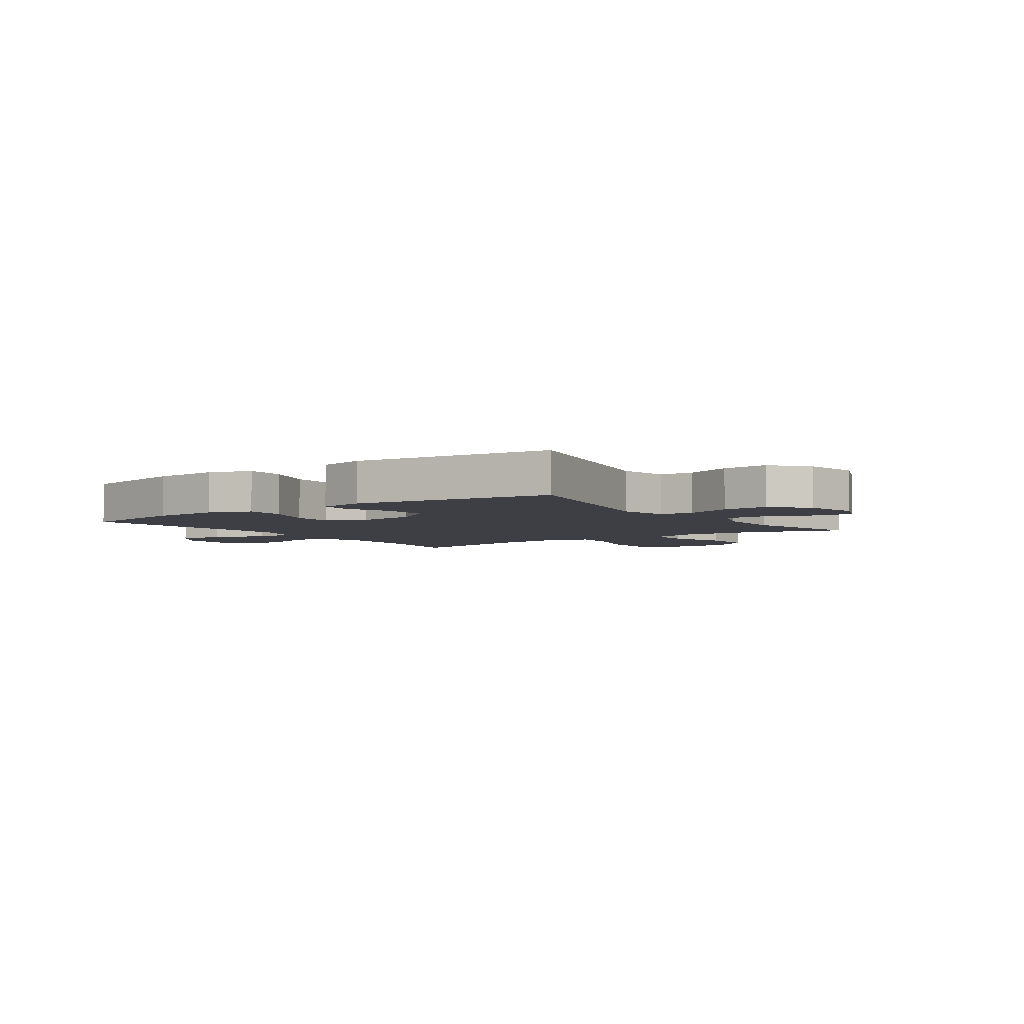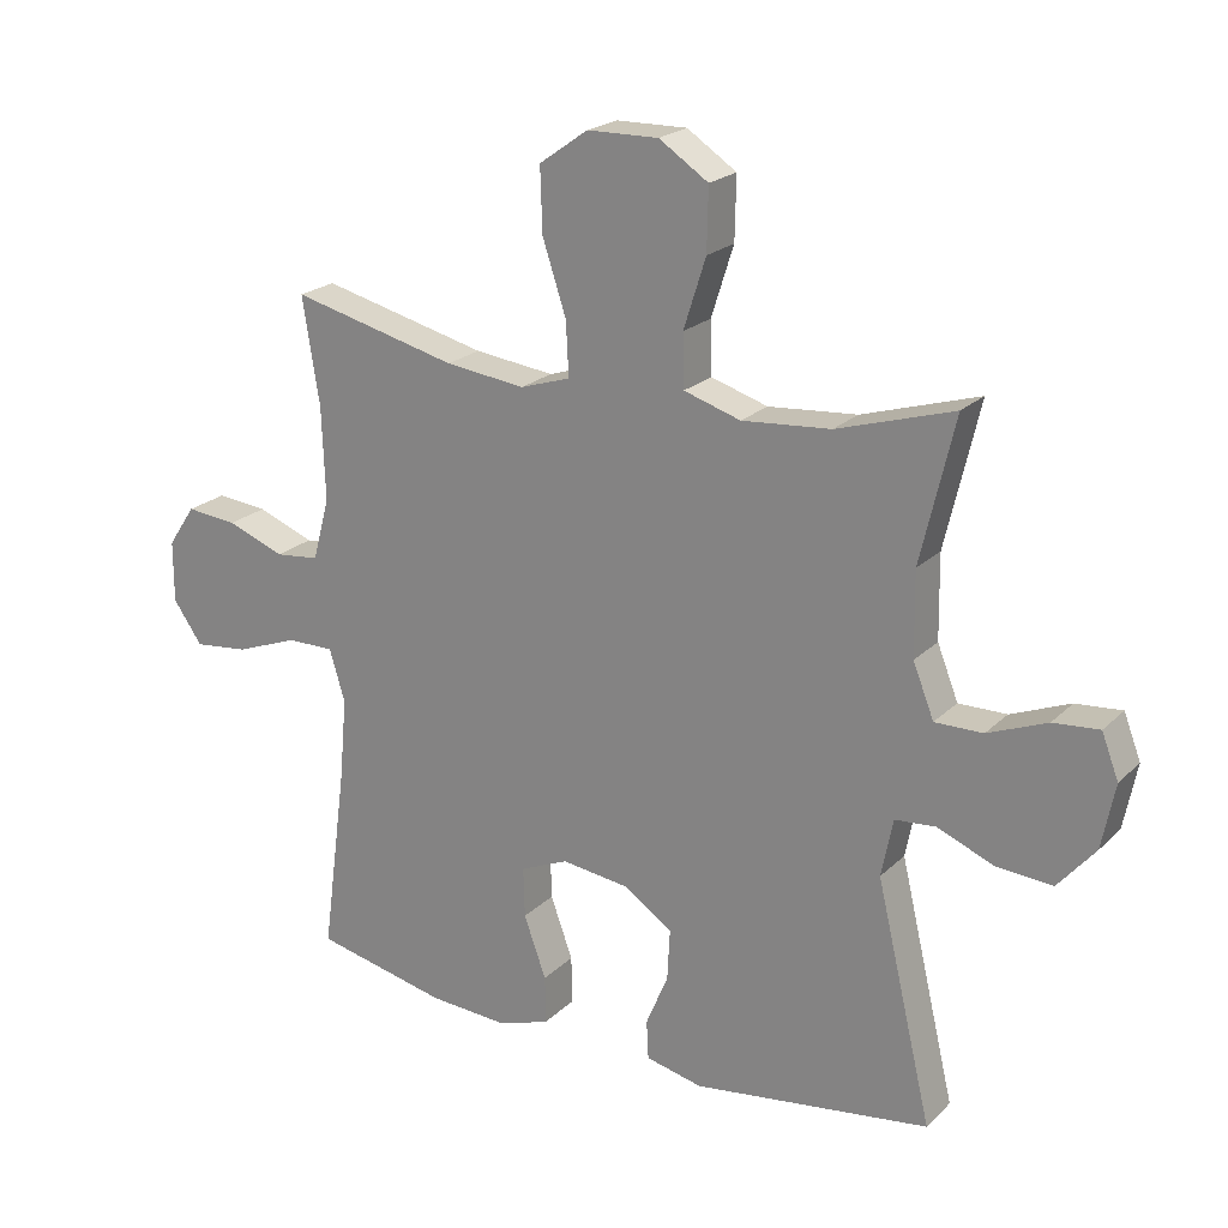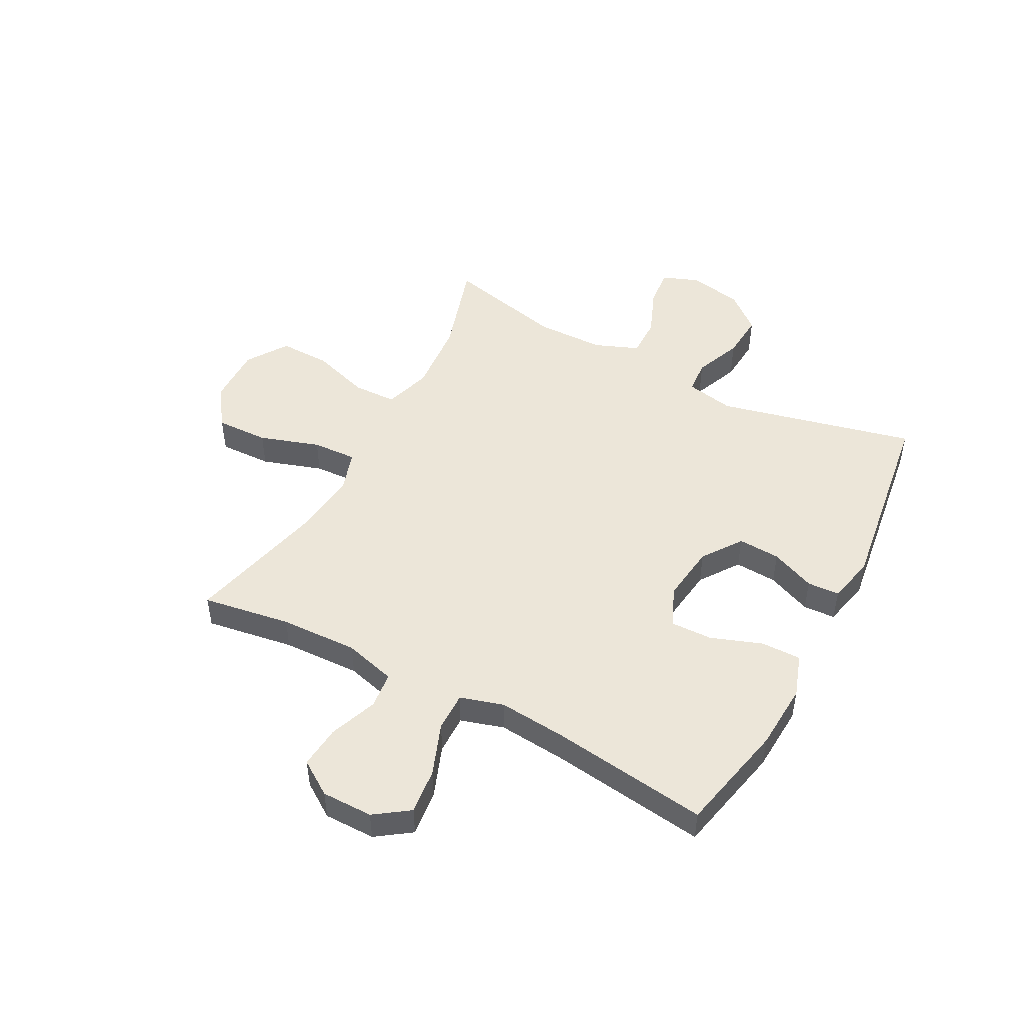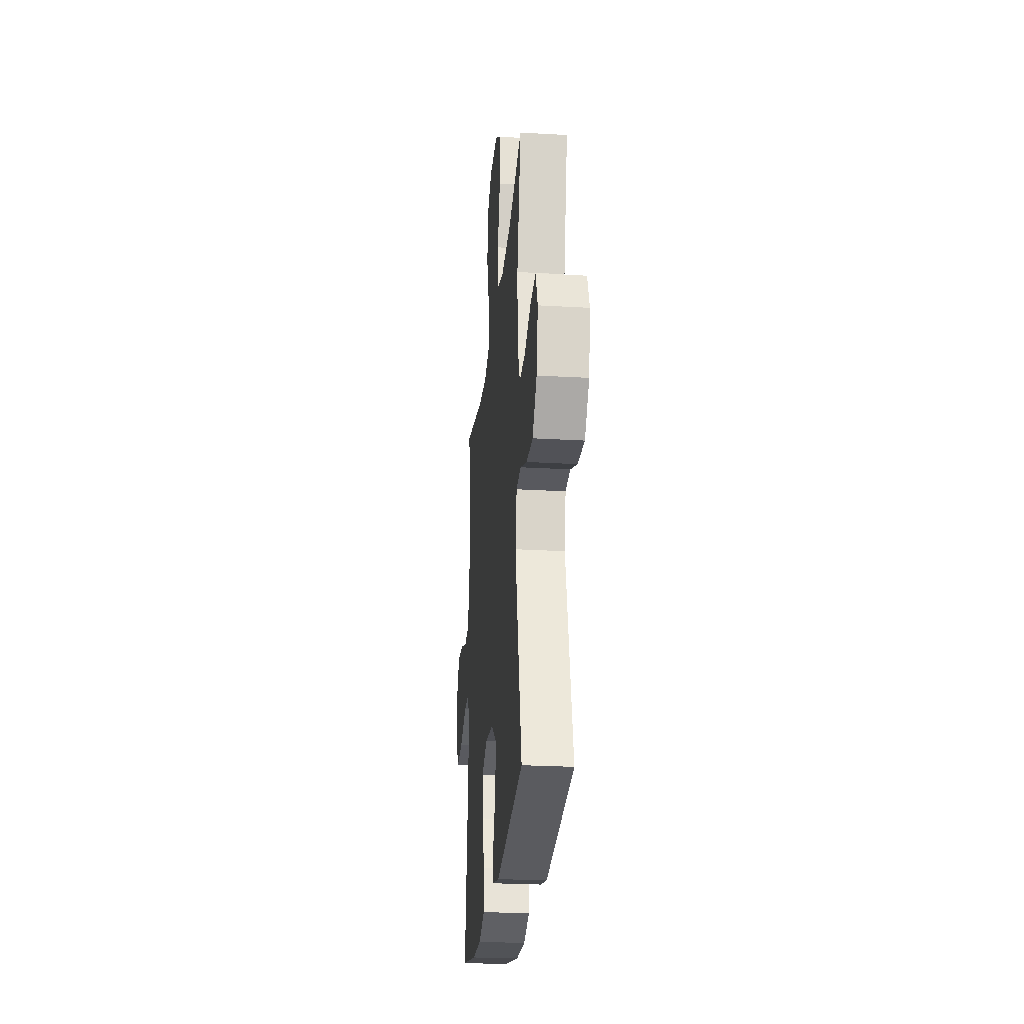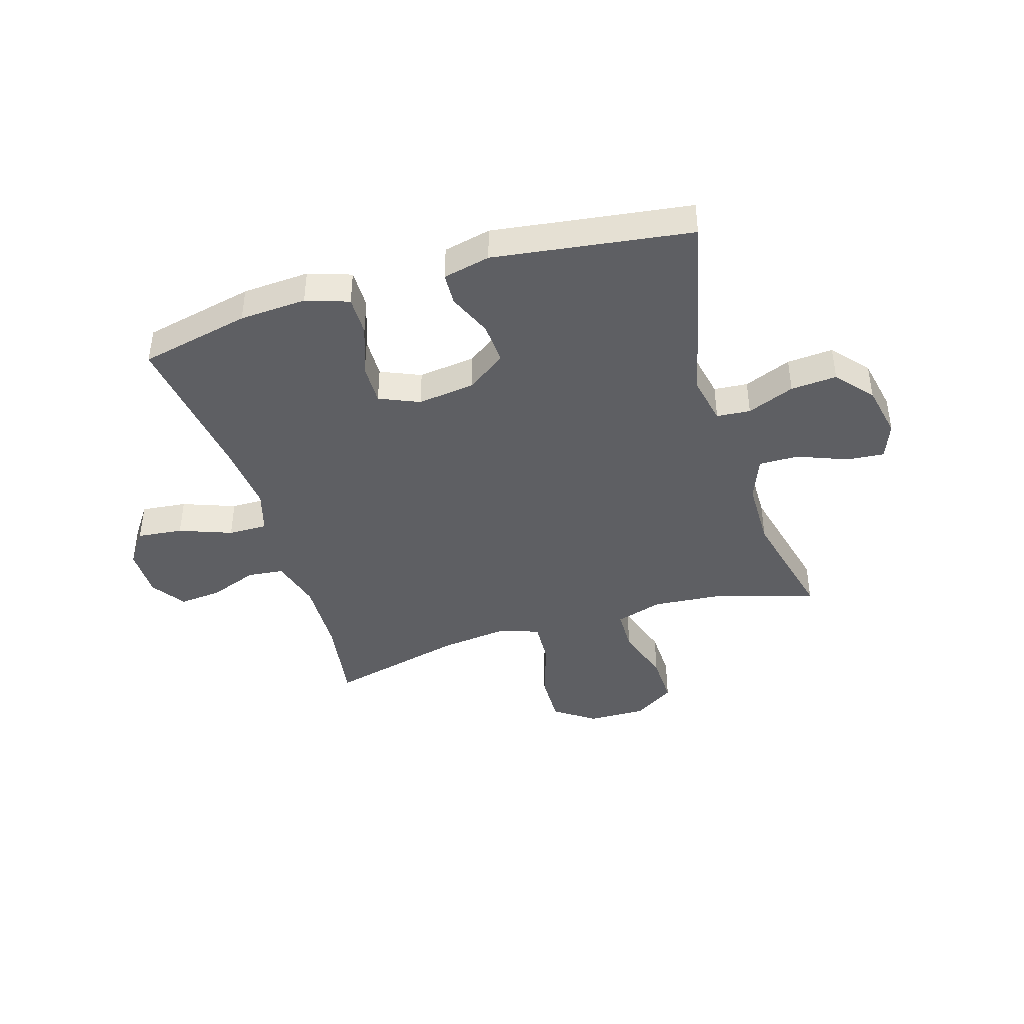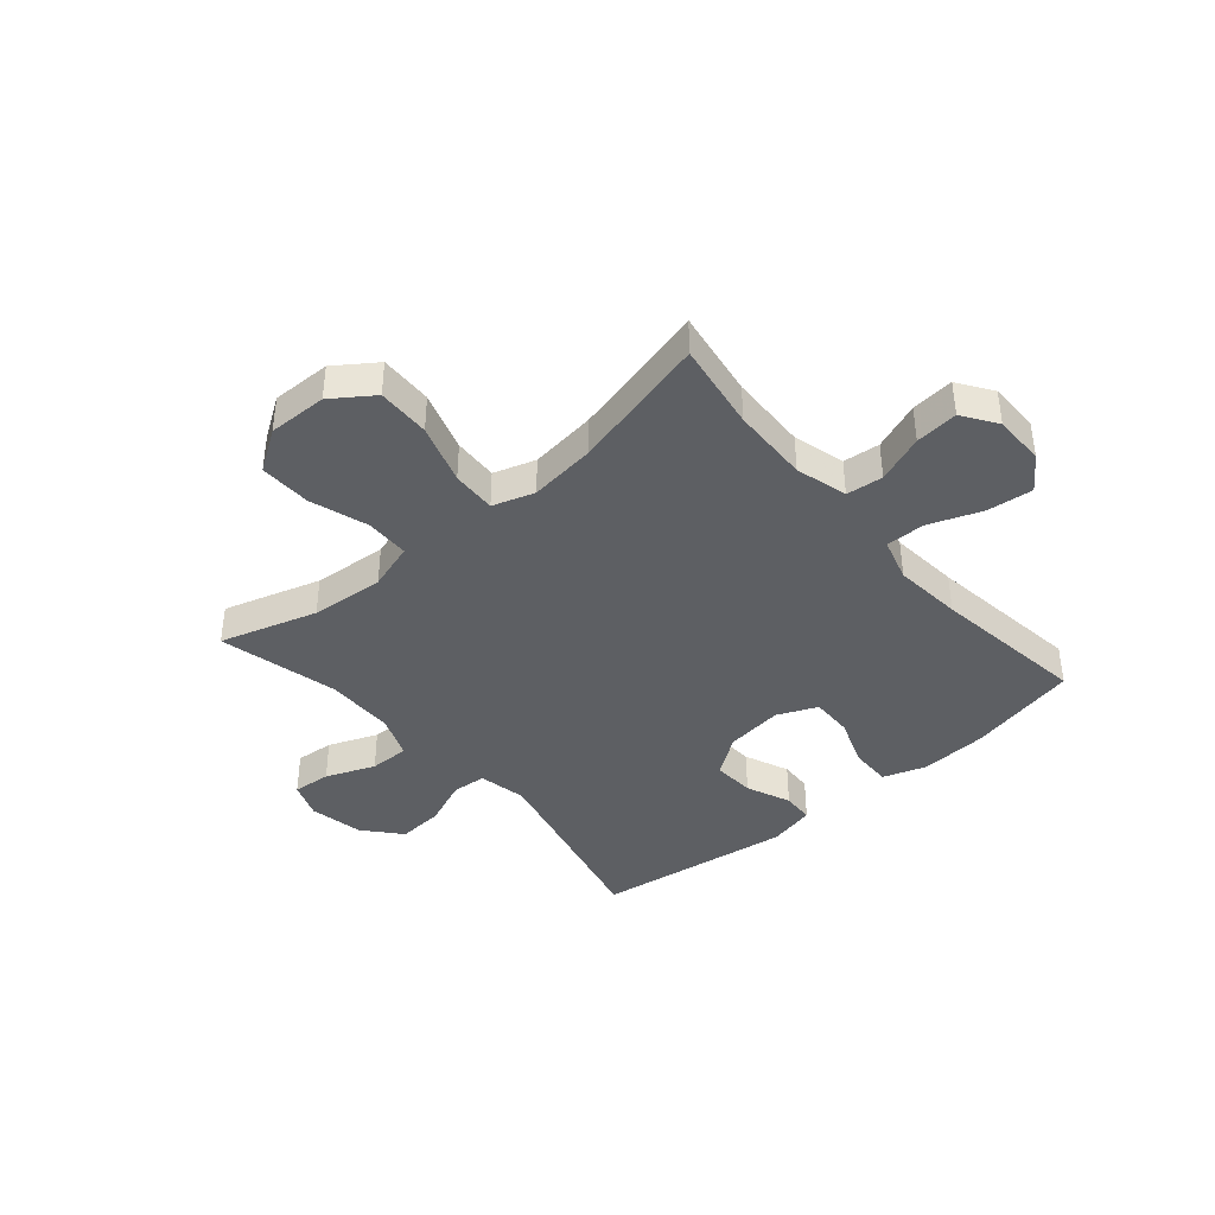
<metadata>
{"format":"obj","ext":"obj","renderer":"f3d","projection":"perspective","resolution":1024,"background":"white","views":[{"elev":-4.4,"azim":-144.5,"up":"+Y"},{"elev":21.6,"azim":-148.0,"up":"+Z"},{"elev":48.6,"azim":118.0,"up":"+Y"},{"elev":-25.6,"azim":-95.3,"up":"+Z"},{"elev":-41.7,"azim":-162.9,"up":"+Y"},{"elev":-40.3,"azim":40.7,"up":"+Y"}]}
</metadata>
<code>
v 0.5 0.07 0.5
v 0.475 0.07 0.343
v 0.47 0.07 0.205
v 0.495 0.07 0.113
v 0.56 0.07 0.106
v 0.645 0.07 0.138
v 0.721 0.07 0.145
v 0.762 0.07 0.084
v 0.762 0.07 -0.007
v 0.719 0.07 -0.068
v 0.638 0.07 -0.059
v 0.545 0.07 -0.024
v 0.475 0.07 -0.023
v 0.452 0.07 -0.1
v 0.463 0.07 -0.222
v 0.5 0.07 -0.5
v 0.303 0.07 -0.543
v 0.184 0.07 -0.55
v 0.108 0.07 -0.524
v 0.109 0.07 -0.453
v 0.142 0.07 -0.362
v 0.144 0.07 -0.288
v 0.073 0.07 -0.257
v -0.029 0.07 -0.27
v -0.099 0.07 -0.319
v -0.095 0.07 -0.394
v -0.062 0.07 -0.473
v -0.065 0.07 -0.53
v -0.149 0.07 -0.549
v -0.5 0.07 -0.5
v -0.417 0.07 -0.149
v -0.434 0.07 -0.063
v -0.494 0.07 -0.058
v -0.578 0.07 -0.092
v -0.66 0.07 -0.098
v -0.715 0.07 -0.033
v -0.734 0.07 0.063
v -0.709 0.07 0.128
v -0.641 0.07 0.122
v -0.554 0.07 0.087
v -0.483 0.07 0.086
v -0.452 0.07 0.164
v -0.45 0.07 0.287
v -0.5 0.07 0.5
v -0.328 0.07 0.447
v -0.197 0.07 0.436
v -0.113 0.07 0.462
v -0.111 0.07 0.54
v -0.144 0.07 0.643
v -0.146 0.07 0.735
v -0.073 0.07 0.783
v 0.032 0.07 0.781
v 0.104 0.07 0.73
v 0.101 0.07 0.636
v 0.066 0.07 0.529
v 0.062 0.07 0.45
v 0.136 0.07 0.426
v 0.254 0.07 0.44
v 0.5 0 0.5
v 0.475 0 0.343
v 0.47 0 0.205
v 0.495 0 0.113
v 0.56 0 0.106
v 0.645 0 0.138
v 0.721 0 0.145
v 0.762 0 0.084
v 0.762 0 -0.007
v 0.719 0 -0.068
v 0.638 0 -0.059
v 0.545 0 -0.024
v 0.475 0 -0.023
v 0.452 0 -0.1
v 0.463 0 -0.222
v 0.5 0 -0.5
v 0.303 0 -0.543
v 0.184 0 -0.55
v 0.108 0 -0.524
v 0.109 0 -0.453
v 0.142 0 -0.362
v 0.144 0 -0.288
v 0.073 0 -0.257
v -0.029 0 -0.27
v -0.099 0 -0.319
v -0.095 0 -0.394
v -0.062 0 -0.473
v -0.065 0 -0.53
v -0.149 0 -0.549
v -0.5 0 -0.5
v -0.417 0 -0.149
v -0.434 0 -0.063
v -0.494 0 -0.058
v -0.578 0 -0.092
v -0.66 0 -0.098
v -0.715 0 -0.033
v -0.734 0 0.063
v -0.709 0 0.128
v -0.641 0 0.122
v -0.554 0 0.087
v -0.483 0 0.086
v -0.452 0 0.164
v -0.45 0 0.287
v -0.5 0 0.5
v -0.328 0 0.447
v -0.197 0 0.436
v -0.113 0 0.462
v -0.111 0 0.54
v -0.144 0 0.643
v -0.146 0 0.735
v -0.073 0 0.783
v 0.032 0 0.781
v 0.104 0 0.73
v 0.101 0 0.636
v 0.066 0 0.529
v 0.062 0 0.45
v 0.136 0 0.426
v 0.254 0 0.44
f 53 54 55
f 52 53 55
f 51 52 55
f 50 51 55
f 49 50 55
f 48 49 55
f 47 48 55 56
f 46 47 56 57
f 43 44 45
f 42 43 45 46
f 41 42 46 57
f 38 39 40
f 37 38 40
f 36 37 40
f 35 36 40
f 34 35 40
f 33 34 40
f 32 33 40 41
f 29 30 31
f 28 29 31
f 27 28 31
f 26 27 31
f 25 26 31 32
f 41 57 58
f 32 41 58
f 25 32 58
f 24 25 58
f 19 20 21
f 18 19 21
f 17 18 21
f 16 17 21
f 15 16 21
f 14 15 21 22
f 13 14 22 23
f 10 11 12
f 9 10 12
f 8 9 12
f 7 8 12
f 6 7 12
f 5 6 12
f 4 5 12 13
f 23 24 58
f 13 23 58
f 4 13 58
f 3 4 58
f 2 3 58
f 1 2 58
f 113 112 111
f 113 111 110
f 113 110 109
f 113 109 108
f 113 108 107
f 113 107 106
f 114 113 106 105
f 115 114 105 104
f 103 102 101
f 104 103 101 100
f 115 104 100 99
f 98 97 96
f 98 96 95
f 98 95 94
f 98 94 93
f 98 93 92
f 98 92 91
f 99 98 91 90
f 89 88 87
f 89 87 86
f 89 86 85
f 89 85 84
f 90 89 84 83
f 116 115 99
f 116 99 90
f 116 90 83
f 116 83 82
f 79 78 77
f 79 77 76
f 79 76 75
f 79 75 74
f 79 74 73
f 80 79 73 72
f 81 80 72 71
f 70 69 68
f 70 68 67
f 70 67 66
f 70 66 65
f 70 65 64
f 70 64 63
f 71 70 63 62
f 116 82 81
f 116 81 71
f 116 71 62
f 116 62 61
f 116 61 60
f 116 60 59
f 1 59 60 2
f 2 60 61 3
f 3 61 62 4
f 4 62 63 5
f 5 63 64 6
f 6 64 65 7
f 7 65 66 8
f 8 66 67 9
f 9 67 68 10
f 10 68 69 11
f 11 69 70 12
f 12 70 71 13
f 13 71 72 14
f 14 72 73 15
f 15 73 74 16
f 16 74 75 17
f 17 75 76 18
f 18 76 77 19
f 19 77 78 20
f 20 78 79 21
f 21 79 80 22
f 22 80 81 23
f 23 81 82 24
f 24 82 83 25
f 25 83 84 26
f 26 84 85 27
f 27 85 86 28
f 28 86 87 29
f 29 87 88 30
f 30 88 89 31
f 31 89 90 32
f 32 90 91 33
f 33 91 92 34
f 34 92 93 35
f 35 93 94 36
f 36 94 95 37
f 37 95 96 38
f 38 96 97 39
f 39 97 98 40
f 40 98 99 41
f 41 99 100 42
f 42 100 101 43
f 43 101 102 44
f 44 102 103 45
f 45 103 104 46
f 46 104 105 47
f 47 105 106 48
f 48 106 107 49
f 49 107 108 50
f 50 108 109 51
f 51 109 110 52
f 52 110 111 53
f 53 111 112 54
f 54 112 113 55
f 55 113 114 56
f 56 114 115 57
f 57 115 116 58
f 58 116 59 1

</code>
